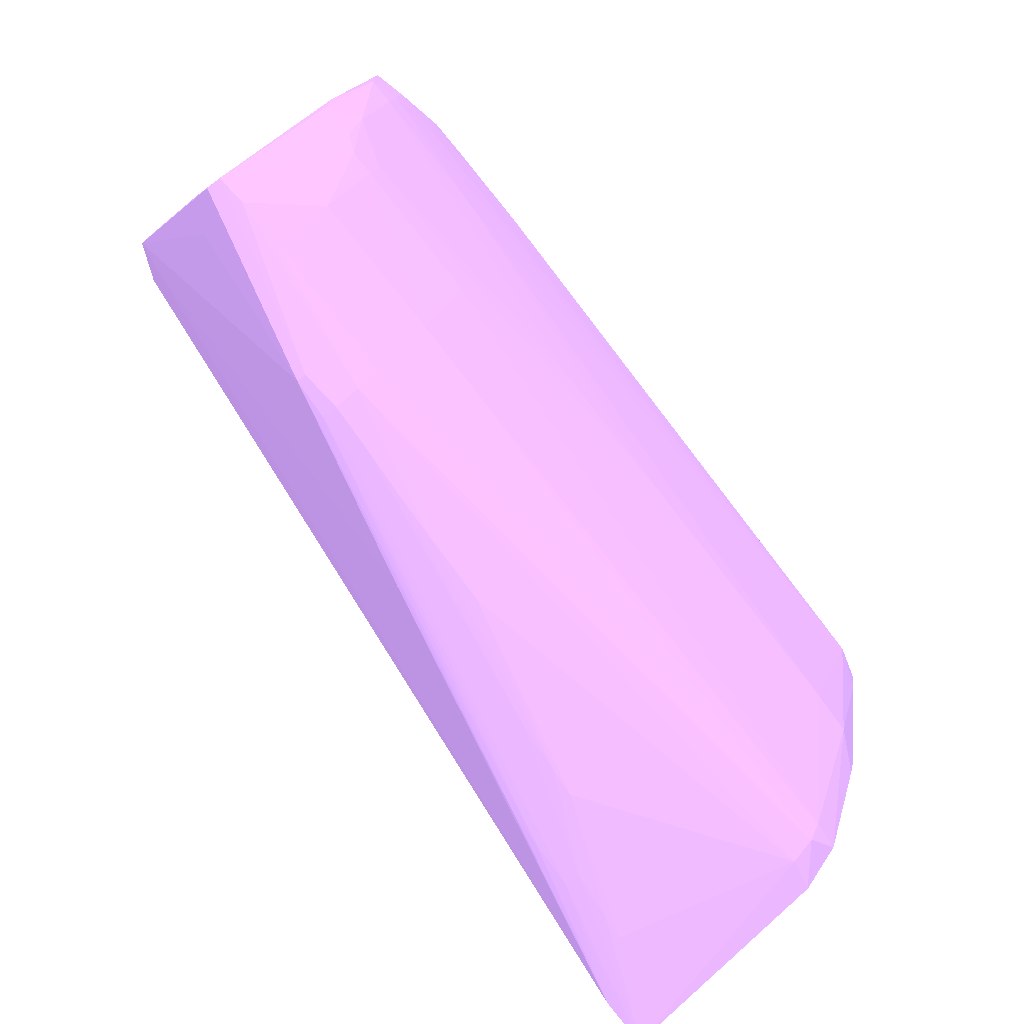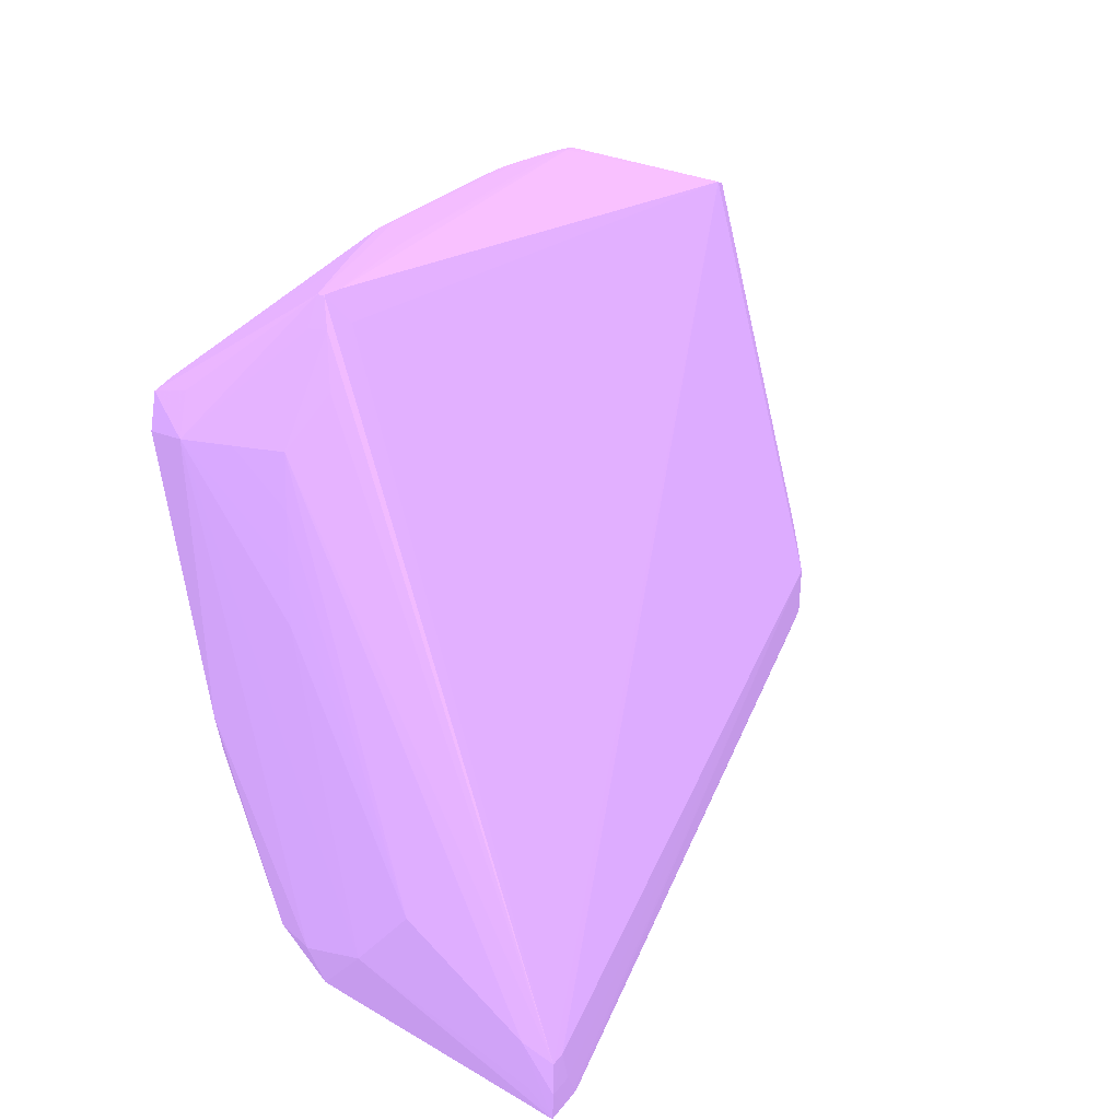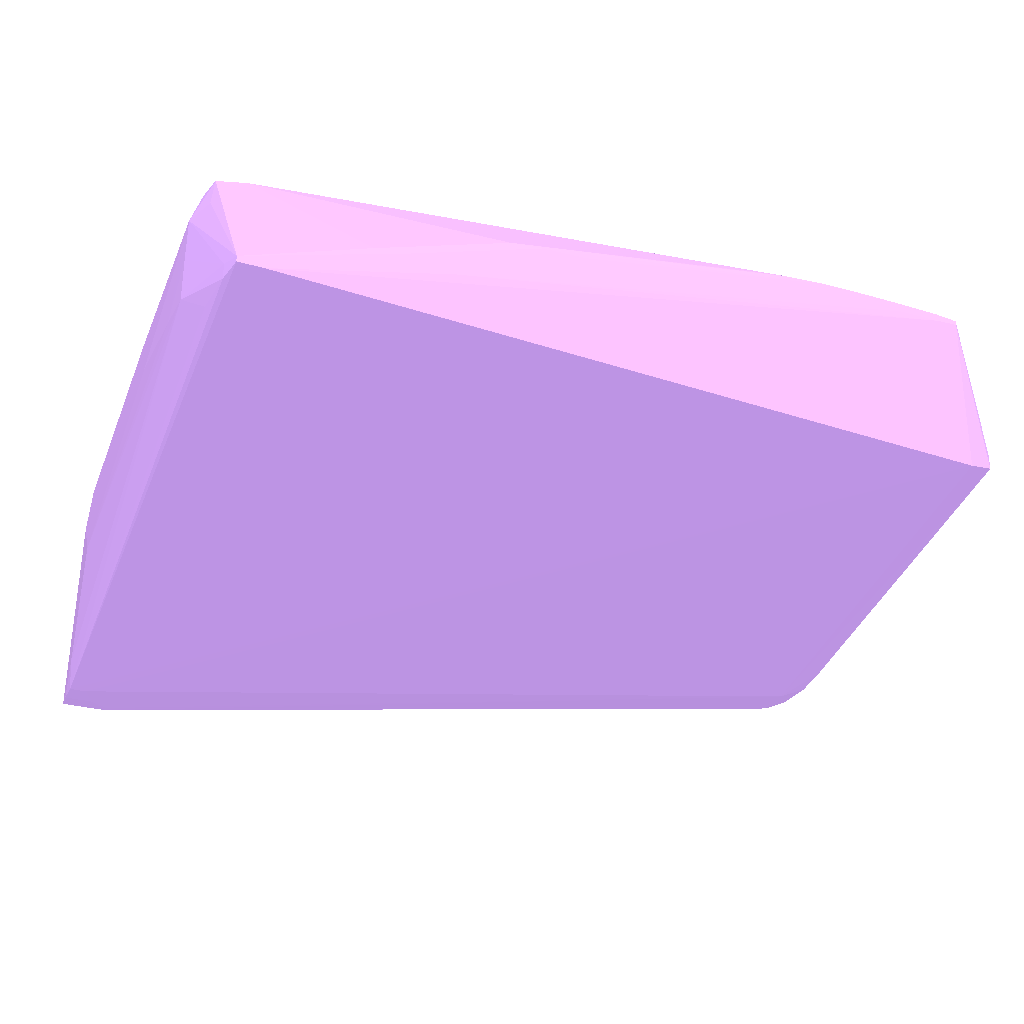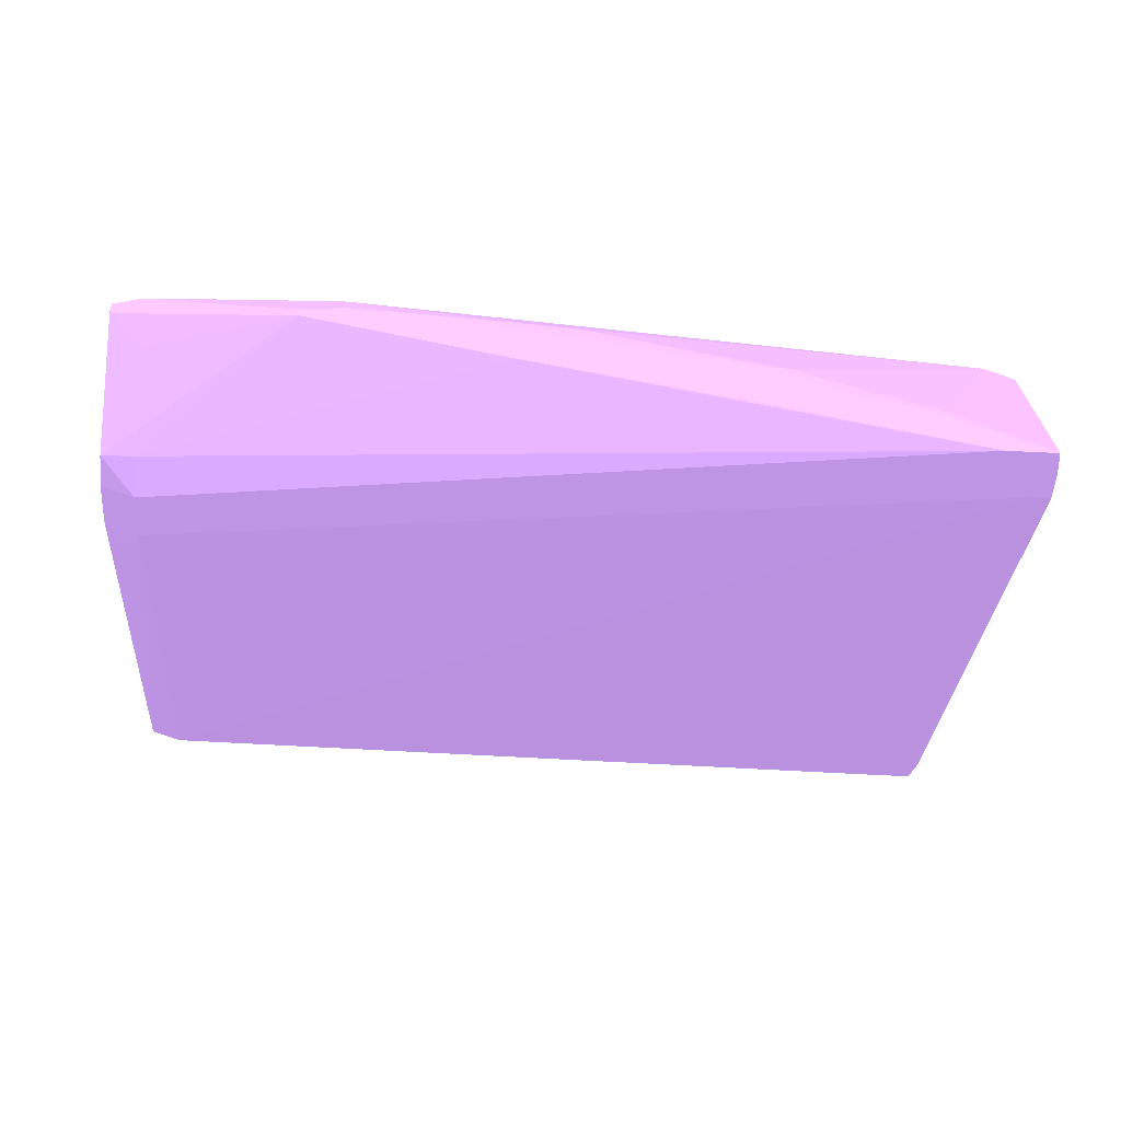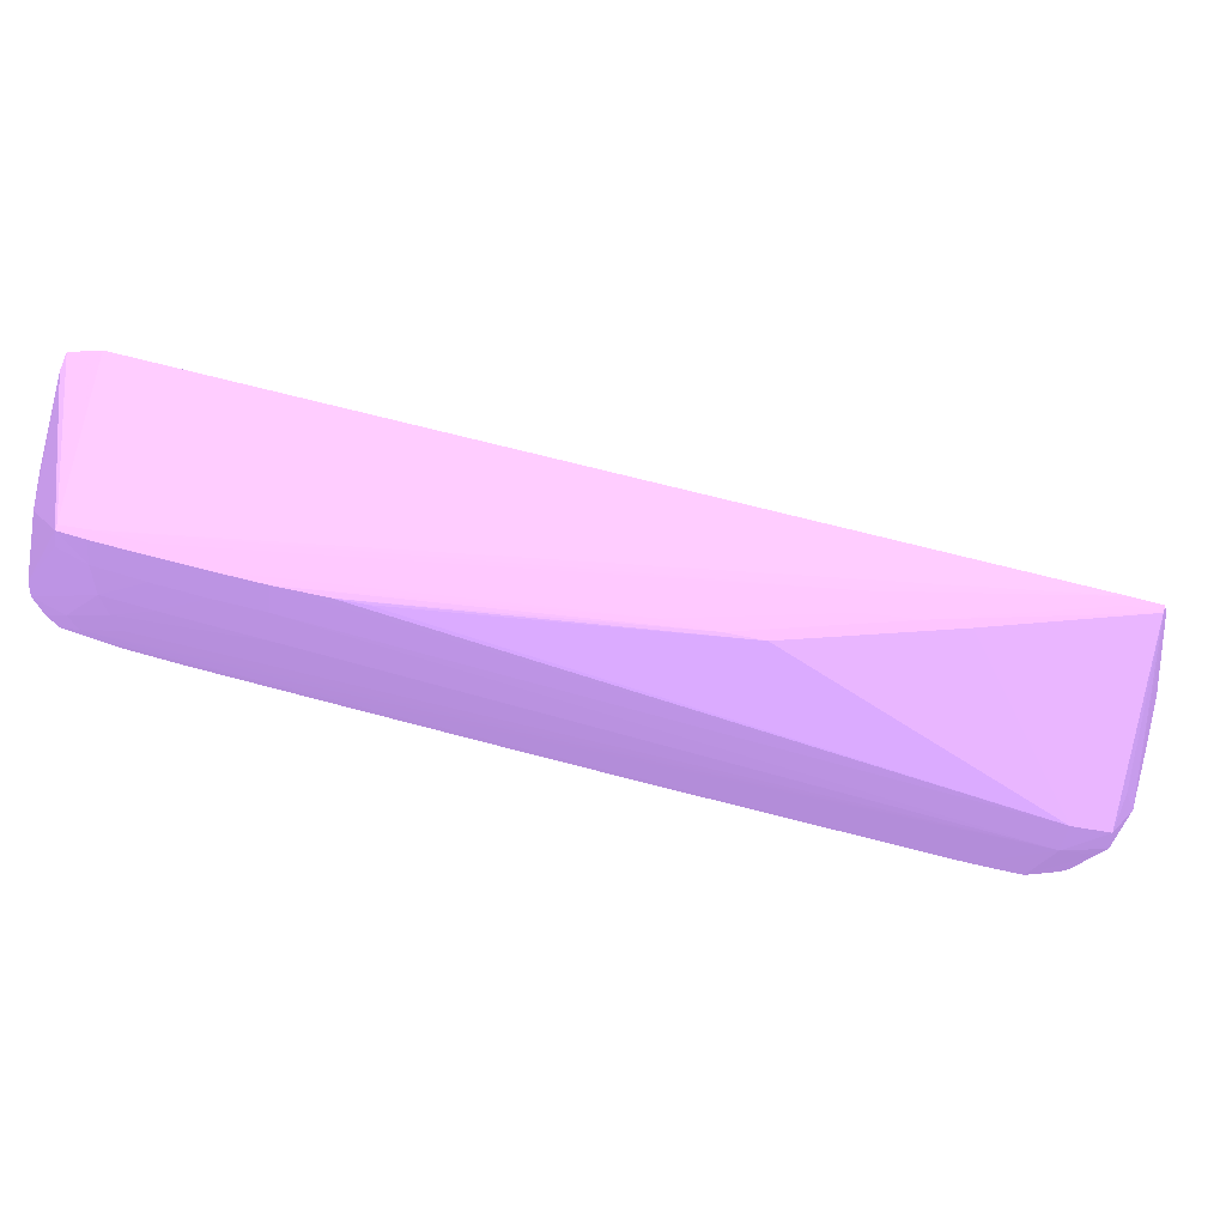
<metadata>
{"format":"obj","ext":"obj","renderer":"f3d","projection":"perspective","resolution":1024,"background":"white","views":[{"elev":-79.0,"azim":-52.0,"up":"+Y"},{"elev":17.8,"azim":113.6,"up":"+Y"},{"elev":-28.0,"azim":156.6,"up":"+Z"},{"elev":-45.5,"azim":-3.5,"up":"+Z"},{"elev":70.0,"azim":14.4,"up":"+Y"}]}
</metadata>
<code>
v -0.03411 0.000677 0.07977 0.5412 0.4235 0.6431
v -0.0327 0.0006692 0.07973 0.5412 0.4235 0.6431
v -0.02849 0.0006712 0.07836 0.5412 0.4235 0.6431
v -0.02989 0.000675 0.07855 0.5412 0.4235 0.6431
v -0.03411 0.000677 0.07917 0.5412 0.4235 0.6431
v -0.04393 0.000677 0.08114 0.5412 0.4235 0.6431
v -0.04253 0.0006731 0.08114 0.5412 0.4235 0.6431
v -0.03168 0.0006342 0.07967 0.5412 0.4235 0.6431
v -0.02743 0.0006381 0.07827 0.5412 0.4235 0.6431
v -0.04112 0.0006362 0.08107 0.5412 0.4235 0.6431
v -0.02849 0.0006712 0.07797 0.5412 0.4235 0.6431
v -0.02348 0.0006362 0.07689 0.5412 0.4235 0.6431
v -0.02428 0.0006439 0.07693 0.5412 0.4235 0.6431
v -0.02989 0.000675 0.07803 0.5412 0.4235 0.6431
v -0.03551 0.000677 0.07935 0.5412 0.4235 0.6431
v -0.04393 0.000677 0.08082 0.5412 0.4235 0.6431
v -0.04534 0.0006731 0.08113 0.5412 0.4235 0.6431
v -0.04393 -0.0001236 0.08151 0.5412 0.4235 0.6431
v -0.04253 -0.0001236 0.0815 0.5412 0.4235 0.6431
v -0.02428 -0.001847 0.08135 0.5412 0.4235 0.6431
v -0.04033 0.0005934 0.08101 0.5412 0.4235 0.6431
v -0.02332 -0.001975 0.08123 0.5412 0.4235 0.6431
v -0.02428 0.0006439 0.07671 0.5412 0.4235 0.6431
v -0.02319 -0.001843 0.0803 0.5412 0.4235 0.6431
v -0.02285 -0.002932 0.0803 0.5412 0.4235 0.6431
v -0.02333 -0.0001236 0.07707 0.5412 0.4235 0.6431
v -0.02348 0.0006362 0.07671 0.5412 0.4235 0.6431
v -0.04674 0.0006595 0.08086 0.5412 0.4235 0.6431
v -0.04534 0.0006731 0.08084 0.5412 0.4235 0.6431
v -0.04674 0.0006595 0.08111 0.5412 0.4235 0.6431
v -0.04534 -0.0001236 0.08147 0.5412 0.4235 0.6431
v -0.04534 -0.001527 0.08165 0.5412 0.4235 0.6431
v -0.04253 -0.001527 0.0817 0.5412 0.4235 0.6431
v -0.02428 -0.002932 0.08163 0.5412 0.4235 0.6431
v -0.02321 -0.002932 0.08132 0.5412 0.4235 0.6431
v -0.02428 -0.0001236 0.07645 0.5412 0.4235 0.6431
v -0.04814 -0.0002616 0.07625 0.5412 0.4235 0.6431
v -0.02323 -0.00995 0.07996 0.5412 0.4235 0.6431
v -0.02319 -0.01565 0.07759 0.5412 0.4235 0.6431
v -0.02305 -0.01557 0.07609 0.5412 0.4235 0.6431
v -0.0228 -0.007144 0.07749 0.5412 0.4235 0.6431
v -0.02279 -0.005739 0.07749 0.5412 0.4235 0.6431
v -0.0228 -0.004335 0.07749 0.5412 0.4235 0.6431
v -0.02283 -0.002932 0.07889 0.5412 0.4235 0.6431
v -0.02333 -0.0001236 0.07658 0.5412 0.4235 0.6431
v -0.02282 -0.002932 0.07749 0.5412 0.4235 0.6431
v -0.02347 -0.01754 0.0711 0.5412 0.4235 0.6431
v -0.0475 0.0006245 0.08092 0.5412 0.4235 0.6431
v -0.04674 -0.0001236 0.08141 0.5412 0.4235 0.6431
v -0.0475 0.0006245 0.08106 0.5412 0.4235 0.6431
v -0.04674 -0.001527 0.08161 0.5412 0.4235 0.6431
v -0.04674 -0.002932 0.08158 0.5412 0.4235 0.6431
v -0.04112 -0.002932 0.0816 0.5412 0.4235 0.6431
v -0.03551 -0.002932 0.08161 0.5412 0.4235 0.6431
v -0.02709 -0.002932 0.08163 0.5412 0.4235 0.6431
v -0.04674 -0.004335 0.08147 0.5412 0.4235 0.6431
v -0.04814 -0.005739 0.08129 0.5412 0.4235 0.6431
v -0.04253 -0.005739 0.08128 0.5412 0.4235 0.6431
v -0.04393 -0.006929 0.0811 0.5412 0.4235 0.6431
v -0.02568 -0.00995 0.08042 0.5412 0.4235 0.6431
v -0.02428 -0.00995 0.08038 0.5412 0.4235 0.6431
v -0.02335 -0.004074 0.08119 0.5412 0.4235 0.6431
v -0.04814 -0.01276 0.07309 0.5412 0.4235 0.6431
v -0.049 -0.0004501 0.07643 0.5412 0.4235 0.6431
v -0.02401 -0.01754 0.0711 0.5412 0.4235 0.6431
v -0.02334 -0.01087 0.07981 0.5412 0.4235 0.6431
v -0.02337 -0.01524 0.07836 0.5412 0.4235 0.6431
v -0.02333 -0.01657 0.07718 0.5412 0.4235 0.6431
v -0.02293 -0.01416 0.07468 0.5412 0.4235 0.6431
v -0.02356 -0.01908 0.0712 0.5412 0.4235 0.6431
v -0.02356 -0.01908 0.07116 0.5412 0.4235 0.6431
v -0.02346 -0.01833 0.07175 0.5412 0.4235 0.6431
v -0.02331 -0.01704 0.07185 0.5412 0.4235 0.6431
v -0.02322 -0.001527 0.07648 0.5412 0.4235 0.6431
v -0.02349 -0.01837 0.07111 0.5412 0.4235 0.6431
v -0.04762 -0.0001236 0.08118 0.5412 0.4235 0.6431
v -0.049 -0.0004501 0.07694 0.5412 0.4235 0.6431
v -0.04902 -0.002098 0.07982 0.5412 0.4235 0.6431
v -0.04901 -0.003427 0.08111 0.5412 0.4235 0.6431
v -0.0491 -0.004335 0.08119 0.5412 0.4235 0.6431
v -0.04814 -0.004335 0.08142 0.5412 0.4235 0.6431
v -0.04905 -0.005739 0.08114 0.5412 0.4235 0.6431
v -0.04893 -0.006754 0.08105 0.5412 0.4235 0.6431
v -0.04814 -0.006909 0.08108 0.5412 0.4235 0.6431
v -0.03411 -0.00995 0.08042 0.5412 0.4235 0.6431
v -0.0313 -0.00995 0.08042 0.5412 0.4235 0.6431
v -0.02709 -0.00995 0.08042 0.5412 0.4235 0.6431
v -0.04253 -0.01135 0.07995 0.5412 0.4235 0.6431
v -0.04253 -0.01224 0.07966 0.5412 0.4235 0.6431
v -0.02428 -0.01543 0.07844 0.5412 0.4235 0.6431
v -0.04814 -0.01416 0.07314 0.5412 0.4235 0.6431
v -0.04915 -0.01416 0.07356 0.5412 0.4235 0.6431
v -0.04915 -0.01276 0.07353 0.5412 0.4235 0.6431
v -0.04909 -0.01162 0.07369 0.5412 0.4235 0.6431
v -0.0244 -0.0184 0.07112 0.5412 0.4235 0.6431
v -0.02501 -0.01888 0.07117 0.5412 0.4235 0.6431
v -0.02501 -0.01908 0.07117 0.5412 0.4235 0.6431
v -0.04909 -0.001527 0.0764 0.5412 0.4235 0.6431
v -0.04918 -0.001536 0.07744 0.5412 0.4235 0.6431
v -0.02428 -0.01613 0.07809 0.5412 0.4235 0.6431
v -0.02428 -0.01674 0.07739 0.5412 0.4235 0.6431
v -0.02634 -0.01909 0.07259 0.5412 0.4235 0.6431
v -0.02709 -0.01913 0.07267 0.5412 0.4235 0.6431
v -0.02849 -0.01917 0.07283 0.5412 0.4235 0.6431
v -0.02428 -0.01909 0.07116 0.5412 0.4235 0.6431
v -0.02849 -0.01917 0.07238 0.5412 0.4235 0.6431
v -0.04915 -0.001966 0.07889 0.5412 0.4235 0.6431
v -0.04909 -0.002947 0.08029 0.5412 0.4235 0.6431
v -0.04919 -0.009999 0.07891 0.5412 0.4235 0.6431
v -0.04916 -0.00995 0.07993 0.5412 0.4235 0.6431
v -0.04903 -0.01084 0.07976 0.5412 0.4235 0.6431
v -0.04814 -0.00995 0.08027 0.5412 0.4235 0.6431
v -0.03831 -0.00995 0.08039 0.5412 0.4235 0.6431
v -0.03691 -0.00995 0.0804 0.5412 0.4235 0.6431
v -0.03551 -0.00995 0.08041 0.5412 0.4235 0.6431
v -0.04674 -0.01135 0.07991 0.5412 0.4235 0.6431
v -0.04674 -0.0122 0.07964 0.5412 0.4235 0.6431
v -0.04253 -0.01536 0.07844 0.5412 0.4235 0.6431
v -0.04112 -0.01537 0.07845 0.5412 0.4235 0.6431
v -0.02568 -0.01612 0.0781 0.5412 0.4235 0.6431
v -0.04814 -0.0153 0.07359 0.5412 0.4235 0.6431
v -0.04909 -0.01515 0.07372 0.5412 0.4235 0.6431
v -0.04911 -0.0156 0.07469 0.5412 0.4235 0.6431
v -0.04907 -0.01702 0.07604 0.5412 0.4235 0.6431
v -0.04917 -0.01038 0.07609 0.5412 0.4235 0.6431
v -0.02989 -0.01916 0.07245 0.5412 0.4235 0.6431
v -0.03098 -0.01912 0.07252 0.5412 0.4235 0.6431
v -0.03778 -0.0191 0.07395 0.5412 0.4235 0.6431
v -0.04253 -0.01814 0.07704 0.5412 0.4235 0.6431
v -0.04253 -0.01884 0.07639 0.5412 0.4235 0.6431
v -0.03042 -0.01912 0.07403 0.5412 0.4235 0.6431
v -0.03618 -0.01908 0.07539 0.5412 0.4235 0.6431
v -0.0313 -0.01916 0.07412 0.5412 0.4235 0.6431
v -0.0327 -0.01917 0.07424 0.5412 0.4235 0.6431
v -0.04112 -0.01917 0.07518 0.5412 0.4235 0.6431
v -0.03551 -0.01917 0.07382 0.5412 0.4235 0.6431
v -0.049 -0.01797 0.0769 0.5412 0.4235 0.6431
v -0.04803 -0.01132 0.07981 0.5412 0.4235 0.6431
v -0.04749 -0.01213 0.07962 0.5412 0.4235 0.6431
v -0.04674 -0.01531 0.0784 0.5412 0.4235 0.6431
v -0.04674 -0.01817 0.07703 0.5412 0.4235 0.6431
v -0.04367 -0.01913 0.07532 0.5412 0.4235 0.6431
v -0.04814 -0.01748 0.07559 0.5412 0.4235 0.6431
v -0.049 -0.01797 0.07647 0.5412 0.4235 0.6431
v -0.04253 -0.01917 0.07525 0.5412 0.4235 0.6431
v -0.03691 -0.01914 0.07389 0.5412 0.4235 0.6431
v -0.04814 -0.01814 0.07699 0.5412 0.4235 0.6431
v -0.04367 -0.01913 0.07558 0.5412 0.4235 0.6431
v -0.04253 -0.01917 0.07569 0.5412 0.4235 0.6431
v -0.04112 -0.01917 0.07563 0.5412 0.4235 0.6431
v -0.03831 -0.01915 0.07547 0.5412 0.4235 0.6431
v -0.03691 -0.0191 0.07542 0.5412 0.4235 0.6431
v -0.03972 -0.01917 0.07553 0.5412 0.4235 0.6431
f 1 2 3
f 1 3 4
f 1 4 14
f 1 14 5
f 1 5 15
f 1 15 16
f 1 16 6
f 1 6 7
f 1 7 2
f 2 8 9
f 2 9 3
f 2 7 10
f 2 10 8
f 3 11 14
f 3 14 4
f 3 9 12
f 3 12 13
f 3 13 23
f 3 23 11
f 5 14 15
f 6 16 29
f 6 29 17
f 6 17 18
f 6 18 7
f 7 18 19
f 7 19 20
f 7 20 10
f 8 10 21
f 8 21 20
f 8 20 9
f 9 20 22
f 9 22 12
f 10 20 21
f 11 23 14
f 12 22 24
f 12 24 25
f 12 25 26
f 12 26 45
f 12 45 27
f 12 27 23
f 12 23 13
f 14 23 28
f 14 28 29
f 14 29 16
f 14 16 15
f 17 29 28
f 17 28 30
f 17 30 18
f 18 30 31
f 18 31 32
f 18 32 33
f 18 33 19
f 19 33 34
f 19 34 20
f 20 34 22
f 22 35 25
f 22 25 24
f 22 34 35
f 23 27 36
f 23 36 37
f 23 37 28
f 25 35 38
f 25 38 39
f 25 39 40
f 25 40 41
f 25 41 42
f 25 42 43
f 25 43 44
f 25 44 26
f 26 44 46
f 26 46 45
f 27 45 47
f 27 47 36
f 28 37 48
f 28 48 50
f 28 50 30
f 30 49 31
f 30 50 49
f 31 49 51
f 31 51 32
f 32 51 52
f 32 52 33
f 33 53 54
f 33 54 55
f 33 55 34
f 33 52 53
f 34 55 56
f 34 56 57
f 34 57 58
f 34 58 59
f 34 59 60
f 34 60 61
f 34 61 62
f 34 62 35
f 35 62 38
f 36 47 37
f 37 63 64
f 37 64 48
f 37 47 65
f 37 65 63
f 38 62 61
f 38 61 66
f 38 66 67
f 38 67 39
f 39 67 68
f 39 68 40
f 40 69 41
f 40 68 70
f 40 70 71
f 40 71 72
f 40 72 73
f 40 73 69
f 41 69 42
f 42 69 43
f 43 69 46
f 43 46 44
f 45 46 74
f 45 74 47
f 46 69 73
f 46 73 47
f 46 47 74
f 47 75 65
f 47 73 75
f 48 64 77
f 48 77 50
f 49 50 76
f 49 76 51
f 50 77 78
f 50 78 79
f 50 79 76
f 51 76 80
f 51 80 81
f 51 81 52
f 52 81 56
f 52 56 53
f 53 56 54
f 54 56 55
f 56 81 57
f 57 81 82
f 57 82 83
f 57 83 84
f 57 84 59
f 57 59 58
f 59 84 85
f 59 85 86
f 59 86 87
f 59 87 60
f 60 87 88
f 60 88 89
f 60 89 90
f 60 90 61
f 61 90 67
f 61 67 66
f 63 91 92
f 63 92 93
f 63 93 94
f 63 94 64
f 63 65 95
f 63 95 96
f 63 96 97
f 63 97 91
f 64 94 93
f 64 93 98
f 64 98 99
f 64 99 77
f 65 75 95
f 67 90 100
f 67 100 68
f 68 100 101
f 68 101 70
f 70 101 102
f 70 102 103
f 70 103 104
f 70 104 106
f 70 106 71
f 71 105 75
f 71 75 73
f 71 73 72
f 71 106 105
f 75 105 97
f 75 97 95
f 76 79 80
f 77 99 107
f 77 107 78
f 78 107 108
f 78 108 79
f 79 108 80
f 80 108 107
f 80 107 109
f 80 109 110
f 80 110 82
f 80 82 81
f 82 110 83
f 83 110 111
f 83 111 112
f 83 112 84
f 84 112 113
f 84 113 114
f 84 114 115
f 84 115 85
f 85 115 88
f 85 88 86
f 86 88 87
f 88 115 114
f 88 114 113
f 88 113 116
f 88 116 117
f 88 117 89
f 89 117 118
f 89 118 119
f 89 119 90
f 90 120 100
f 90 119 120
f 91 121 122
f 91 122 92
f 91 97 121
f 92 123 124
f 92 124 109
f 92 109 125
f 92 125 99
f 92 99 93
f 92 122 123
f 93 99 98
f 95 97 96
f 97 105 106
f 97 106 126
f 97 126 127
f 97 127 128
f 97 128 121
f 99 125 109
f 99 109 107
f 100 120 129
f 100 129 130
f 100 130 101
f 101 131 102
f 101 130 132
f 101 132 131
f 102 131 103
f 103 131 133
f 103 133 104
f 104 133 134
f 104 134 150
f 104 150 135
f 104 135 106
f 106 135 136
f 106 136 126
f 109 124 110
f 110 124 137
f 110 137 111
f 111 137 138
f 111 138 112
f 112 138 139
f 112 139 116
f 112 116 113
f 116 139 117
f 117 139 140
f 117 140 118
f 118 140 141
f 118 141 119
f 119 141 120
f 120 141 129
f 121 142 122
f 121 128 142
f 122 124 123
f 122 142 143
f 122 143 144
f 122 144 124
f 124 144 137
f 126 136 145
f 126 145 146
f 126 146 127
f 127 146 142
f 127 142 128
f 129 141 130
f 130 141 147
f 130 147 148
f 130 148 149
f 130 149 150
f 130 150 151
f 130 151 152
f 130 152 132
f 131 132 133
f 132 152 133
f 133 152 151
f 133 151 134
f 134 151 153
f 134 153 150
f 135 150 149
f 135 149 145
f 135 145 136
f 137 144 142
f 137 142 148
f 137 148 147
f 137 147 139
f 137 139 138
f 139 147 140
f 140 147 141
f 142 145 149
f 142 149 148
f 142 144 143
f 142 146 145
f 150 153 151

</code>
